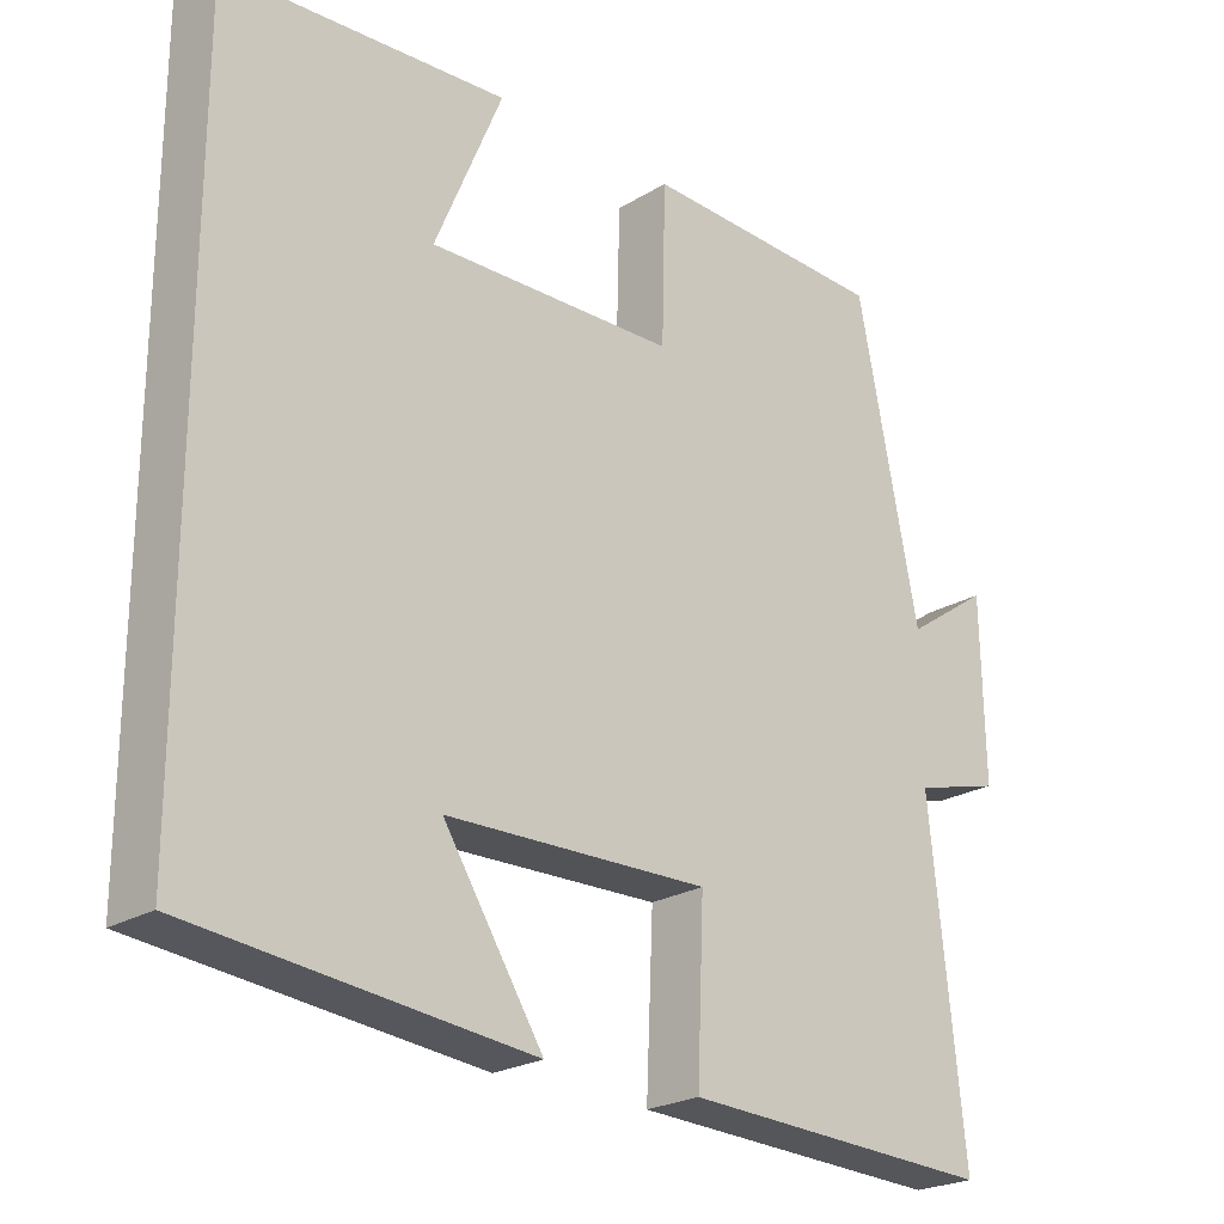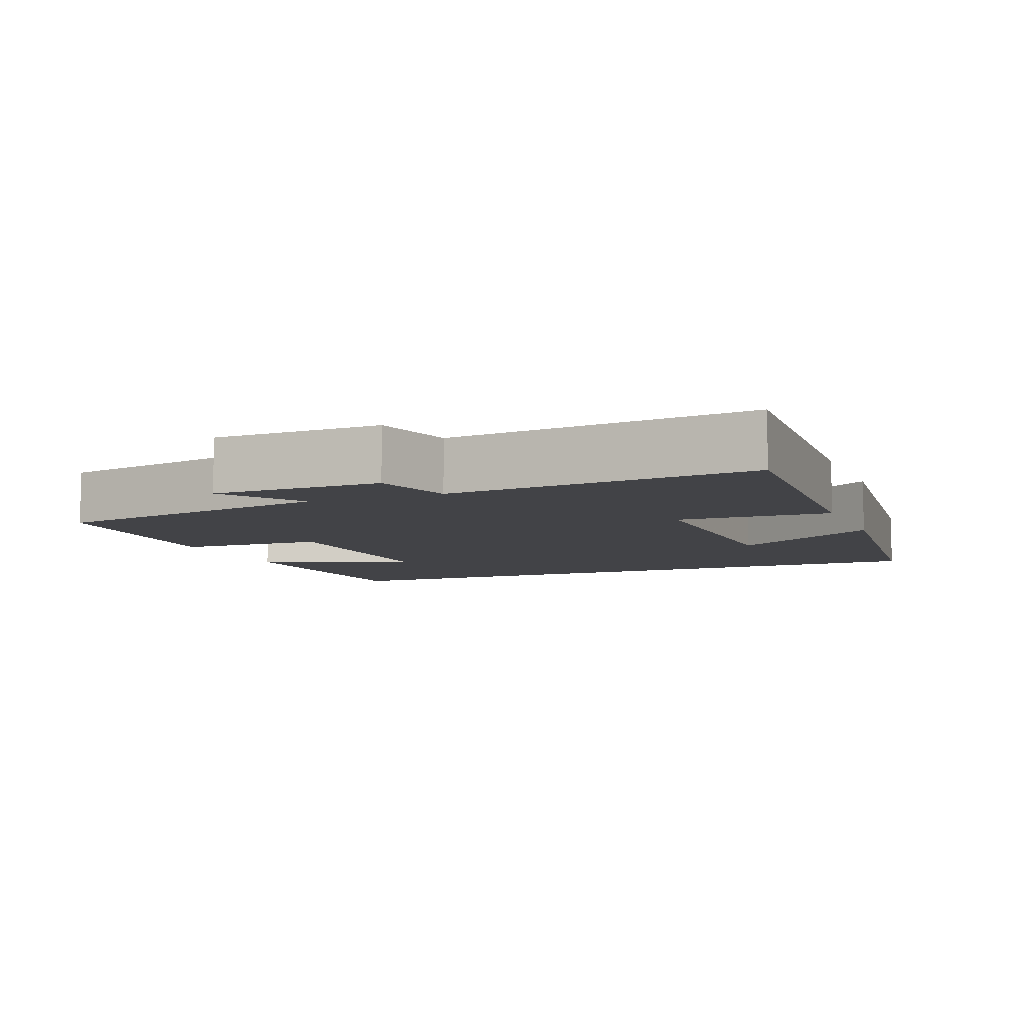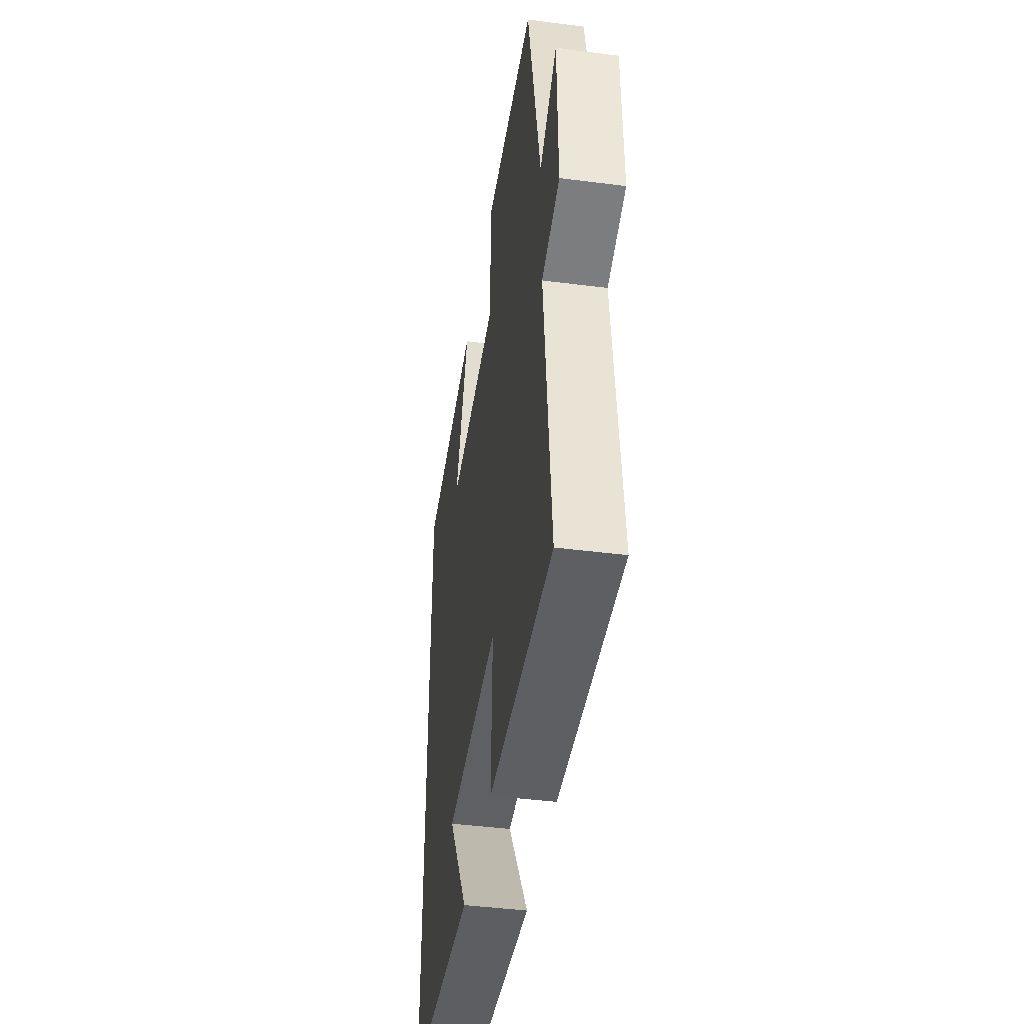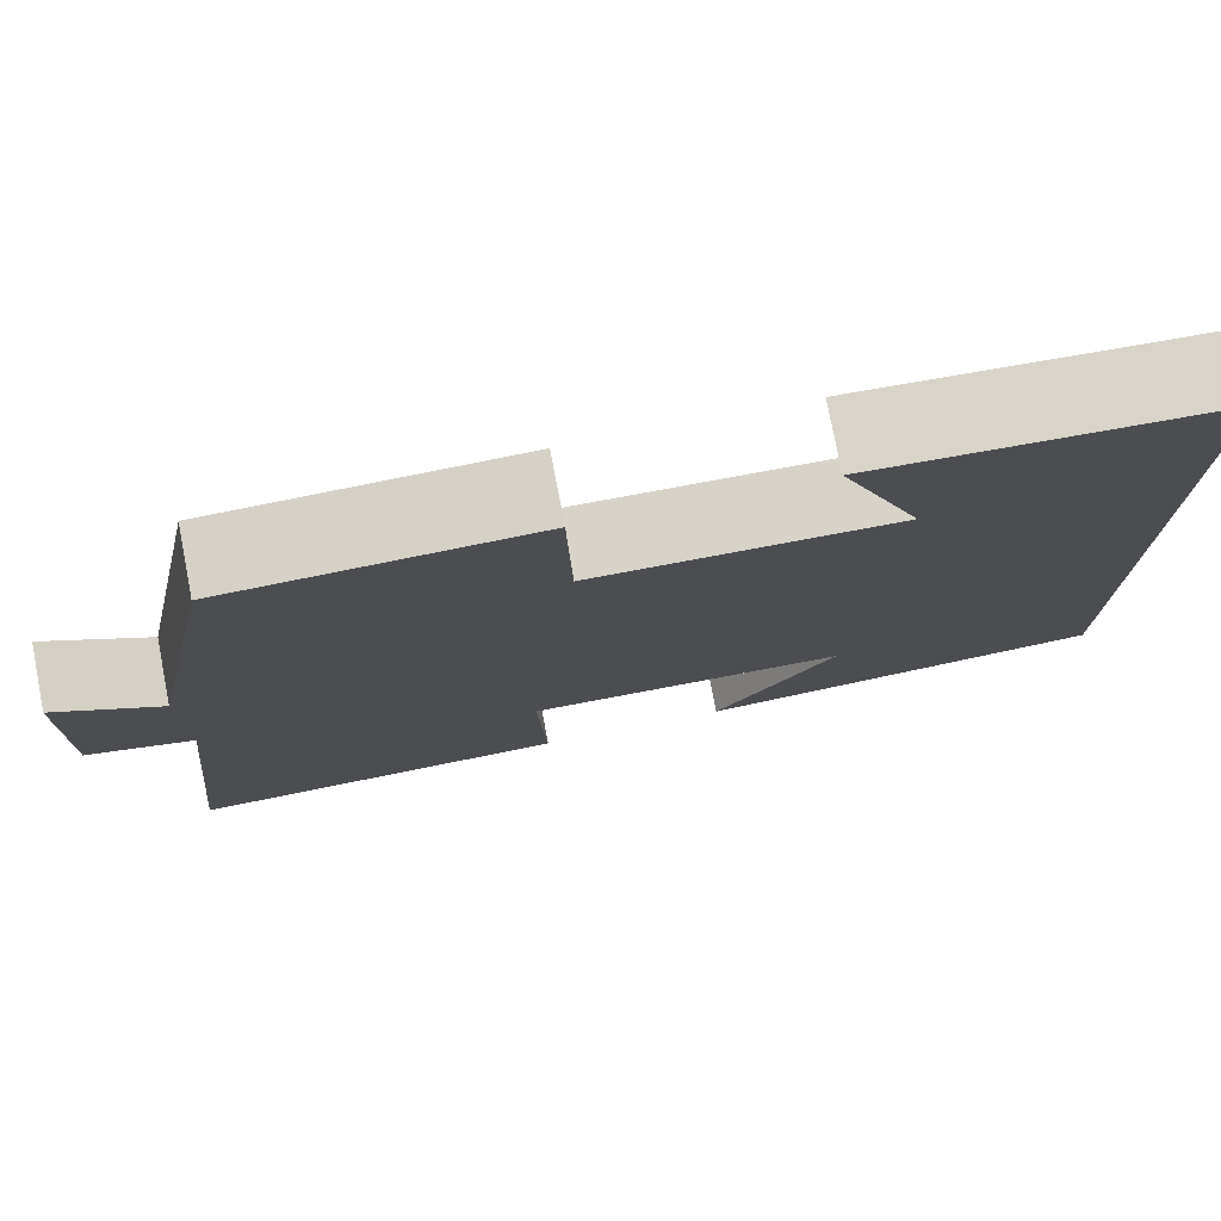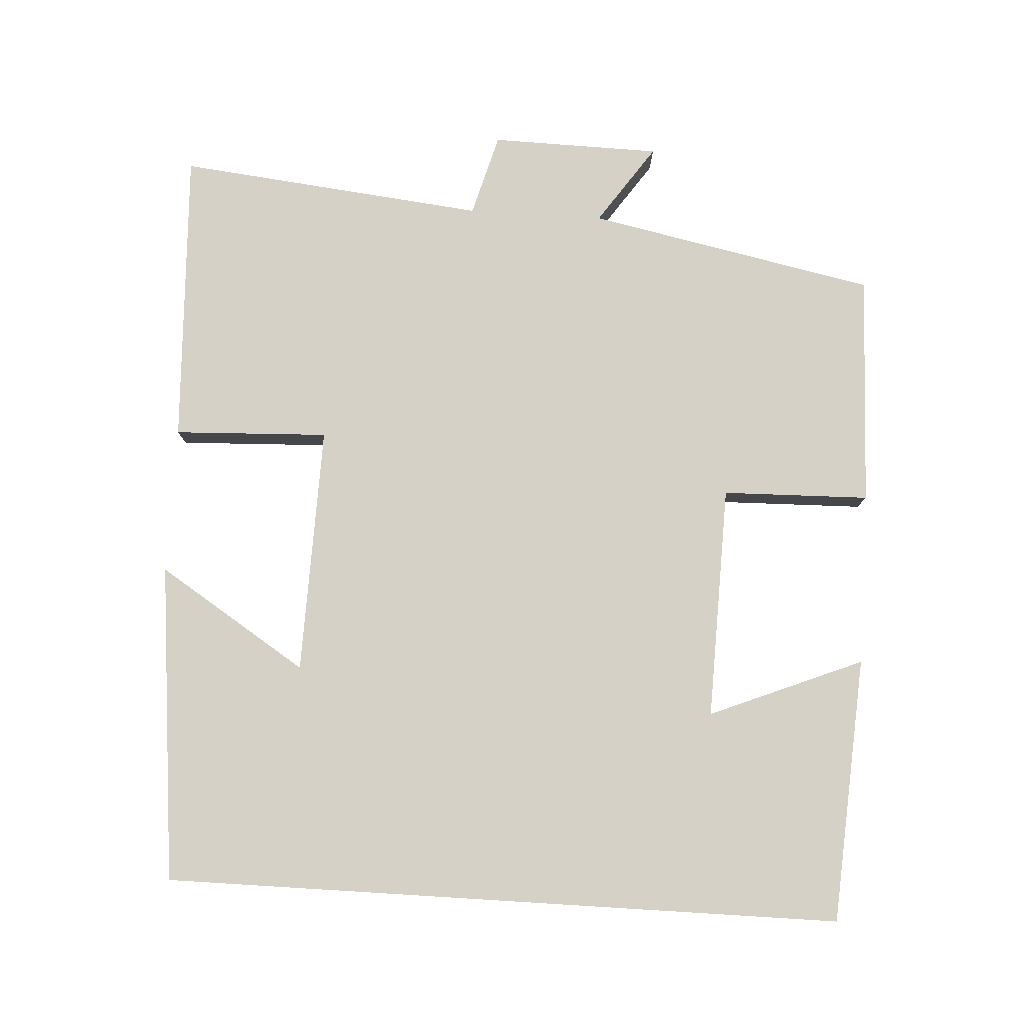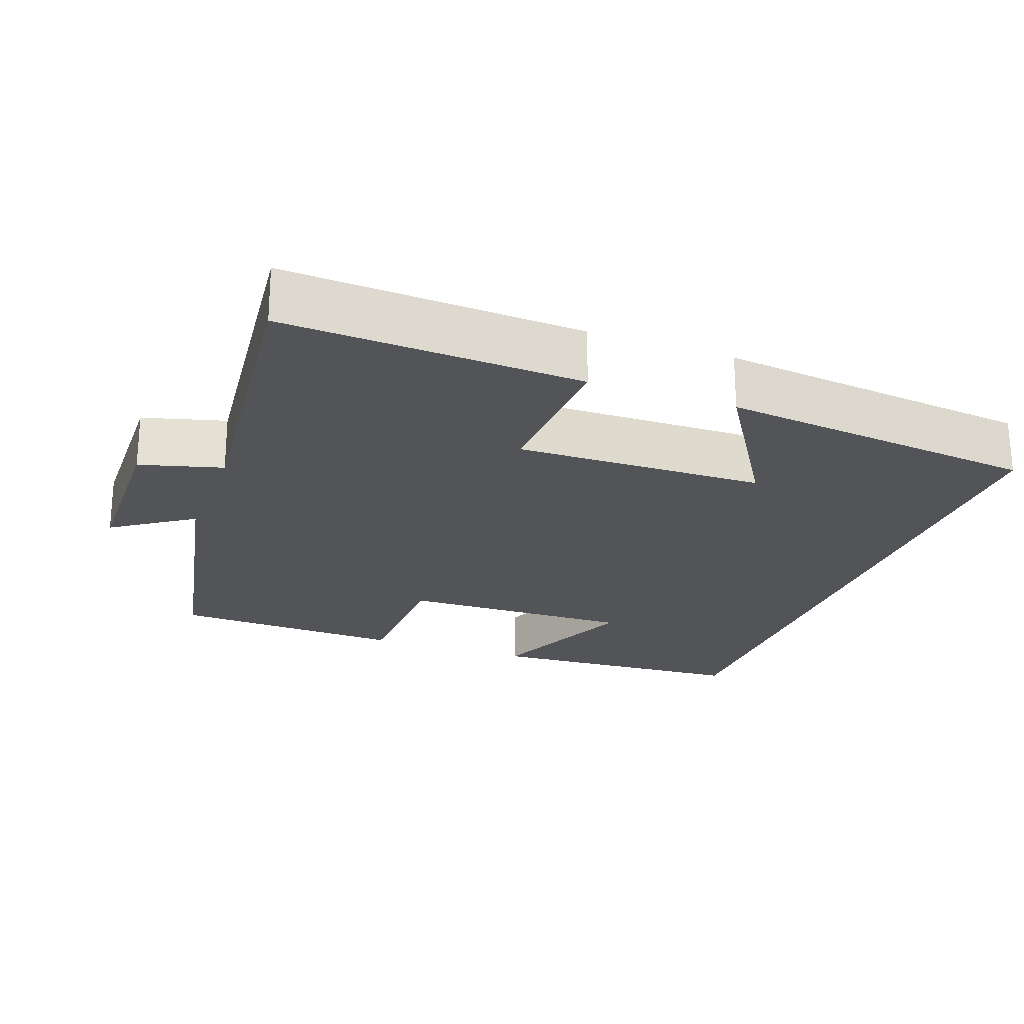
<metadata>
{"format":"obj","ext":"obj","renderer":"f3d","projection":"perspective","resolution":1024,"background":"white","views":[{"elev":-23.4,"azim":-44.3,"up":"+Z"},{"elev":-7.4,"azim":111.8,"up":"+Y"},{"elev":-43.6,"azim":81.4,"up":"+Z"},{"elev":77.3,"azim":169.1,"up":"+Z"},{"elev":79.5,"azim":-86.5,"up":"+Y"},{"elev":-23.1,"azim":159.8,"up":"+Y"}]}
</metadata>
<code>
v 0.421 0.07 0.488
v 0.5 0.07 0.093
v 0.609 0.07 0.168
v 0.613 0.07 -0.064
v 0.5 0.07 -0.095
v 0.544 0.07 -0.518
v 0.138 0.07 -0.5
v 0.147 0.07 -0.288
v -0.193 0.07 -0.296
v -0.064 0.07 -0.5
v -0.5 0.07 -0.454
v -0.5 0.07 0.477
v -0.136 0.07 0.5
v -0.223 0.07 0.29
v 0.097 0.07 0.298
v 0.102 0.07 0.5
v 0.421 0 0.488
v 0.5 0 0.093
v 0.609 0 0.168
v 0.613 0 -0.064
v 0.5 0 -0.095
v 0.544 0 -0.518
v 0.138 0 -0.5
v 0.147 0 -0.288
v -0.193 0 -0.296
v -0.064 0 -0.5
v -0.5 0 -0.454
v -0.5 0 0.477
v -0.136 0 0.5
v -0.223 0 0.29
v 0.097 0 0.298
v 0.102 0 0.5
f 15 16 1 2
f 14 15 2
f 12 13 14
f 11 12 14
f 11 14 2
f 9 10 11
f 9 11 2
f 8 9 2
f 5 6 7 8
f 5 8 2 3
f 3 4 5
f 18 17 32 31
f 18 31 30
f 30 29 28
f 30 28 27
f 18 30 27
f 27 26 25
f 18 27 25
f 18 25 24
f 24 23 22 21
f 19 18 24 21
f 21 20 19
f 1 17 18 2
f 2 18 19 3
f 3 19 20 4
f 4 20 21 5
f 5 21 22 6
f 6 22 23 7
f 7 23 24 8
f 8 24 25 9
f 9 25 26 10
f 10 26 27 11
f 11 27 28 12
f 12 28 29 13
f 13 29 30 14
f 14 30 31 15
f 15 31 32 16
f 16 32 17 1

</code>
